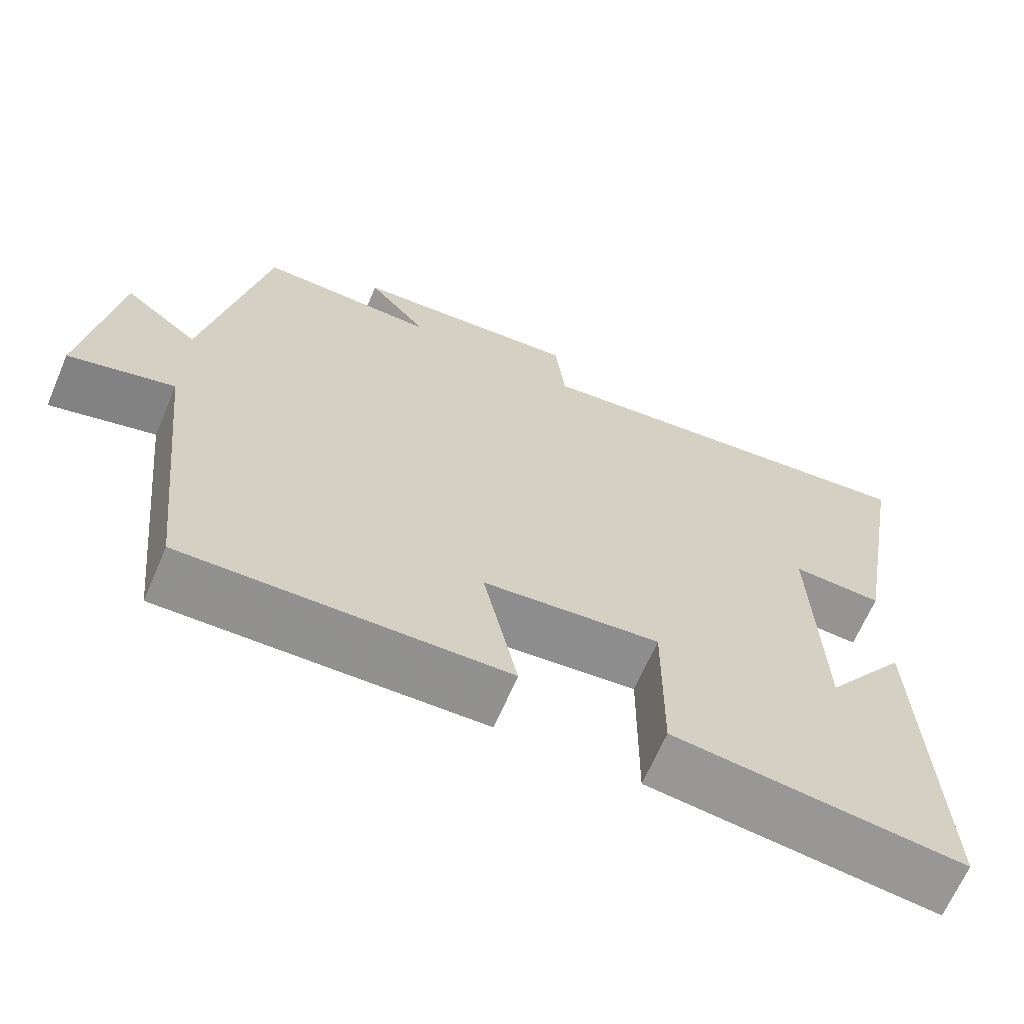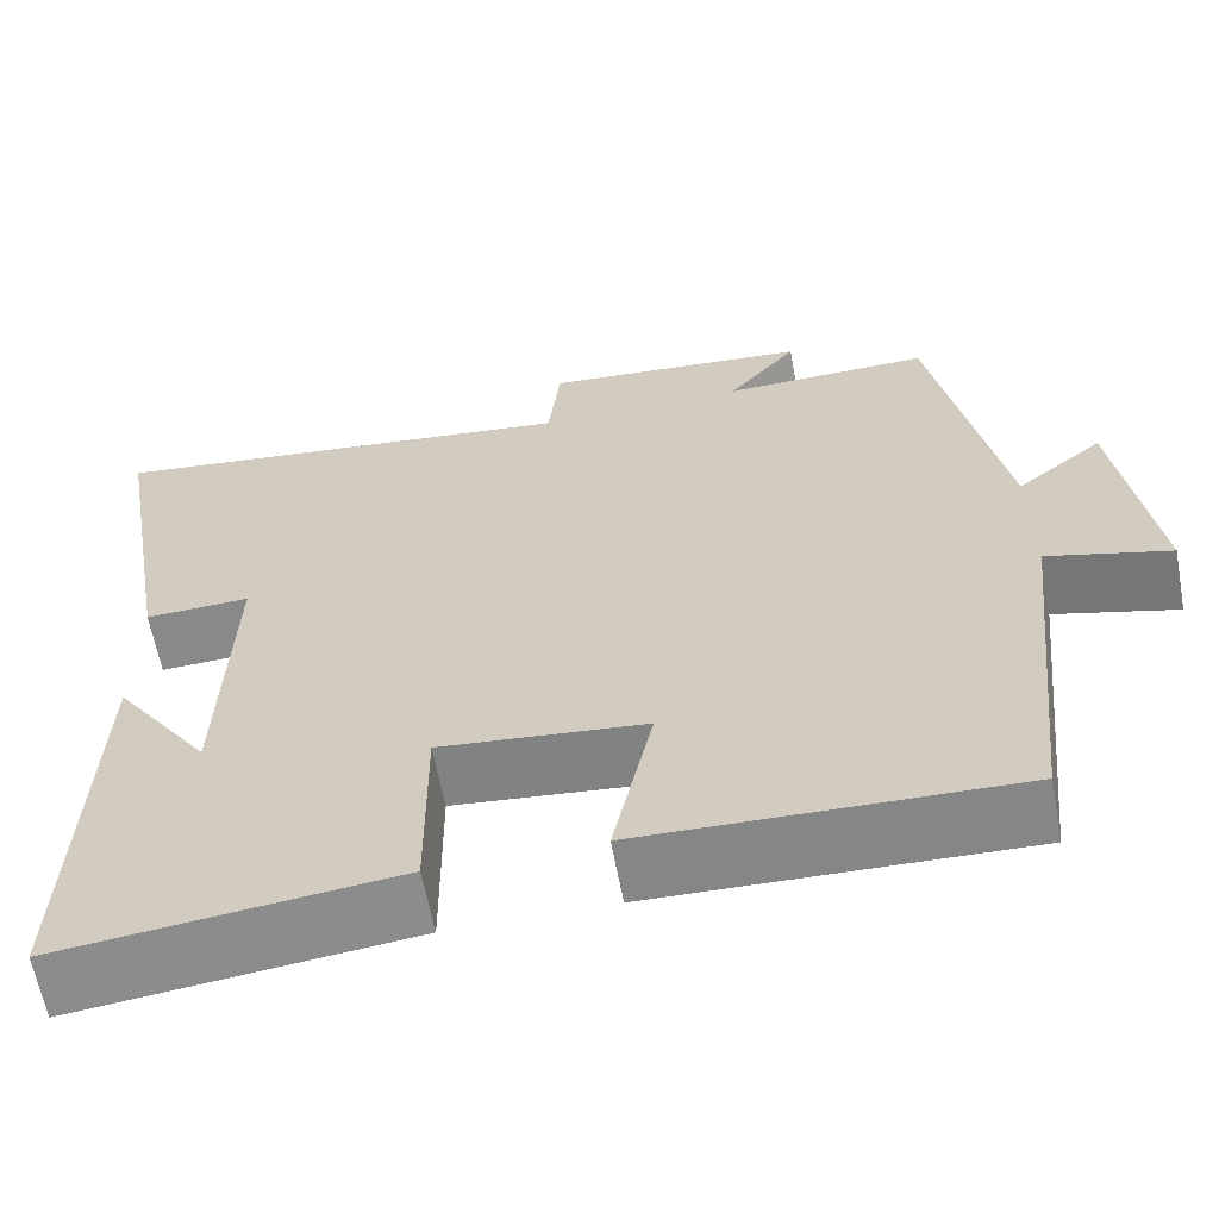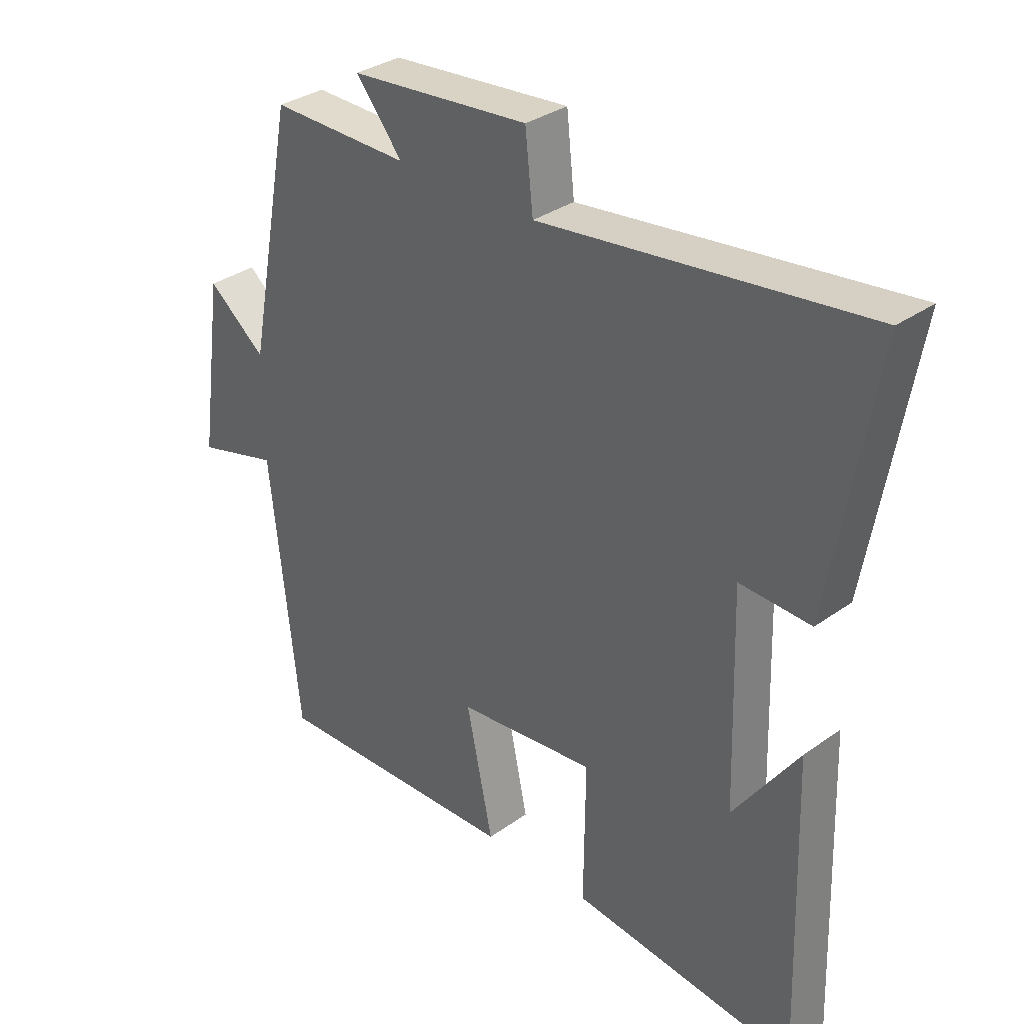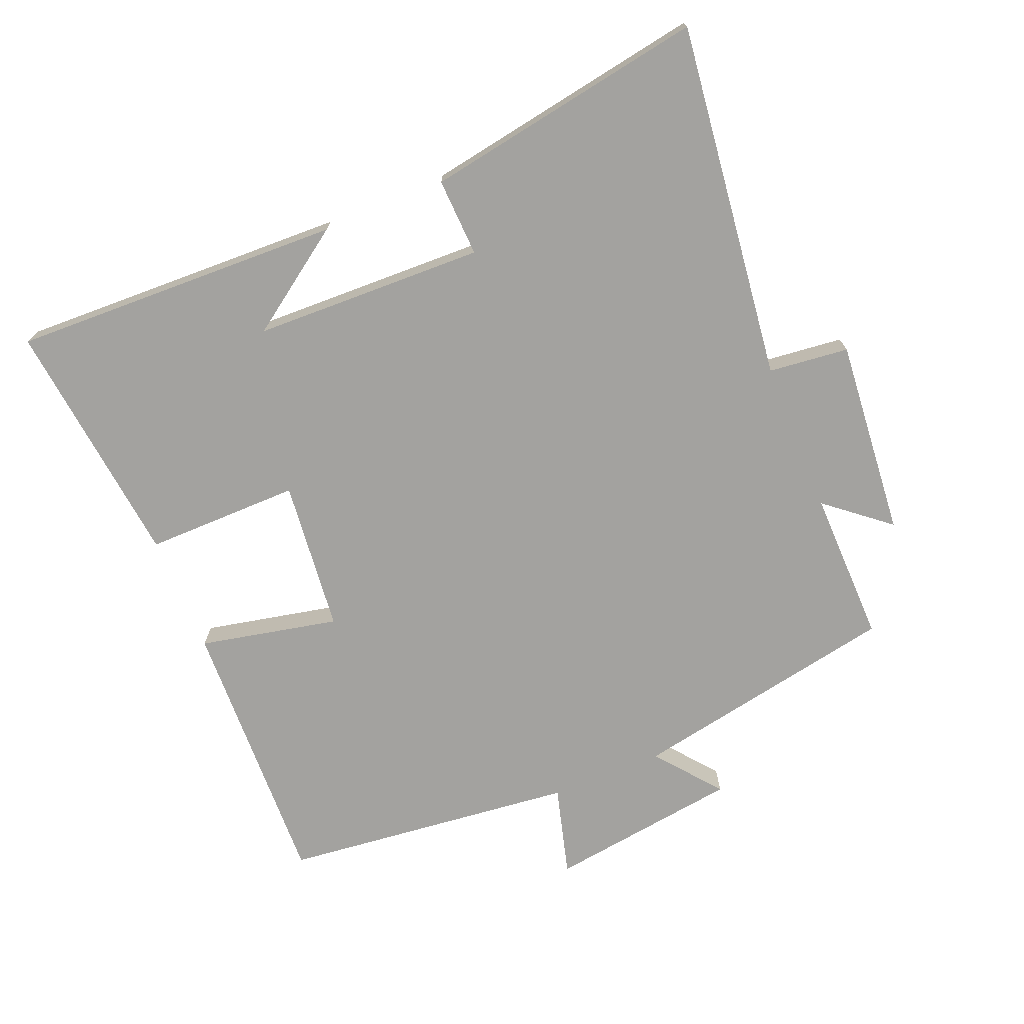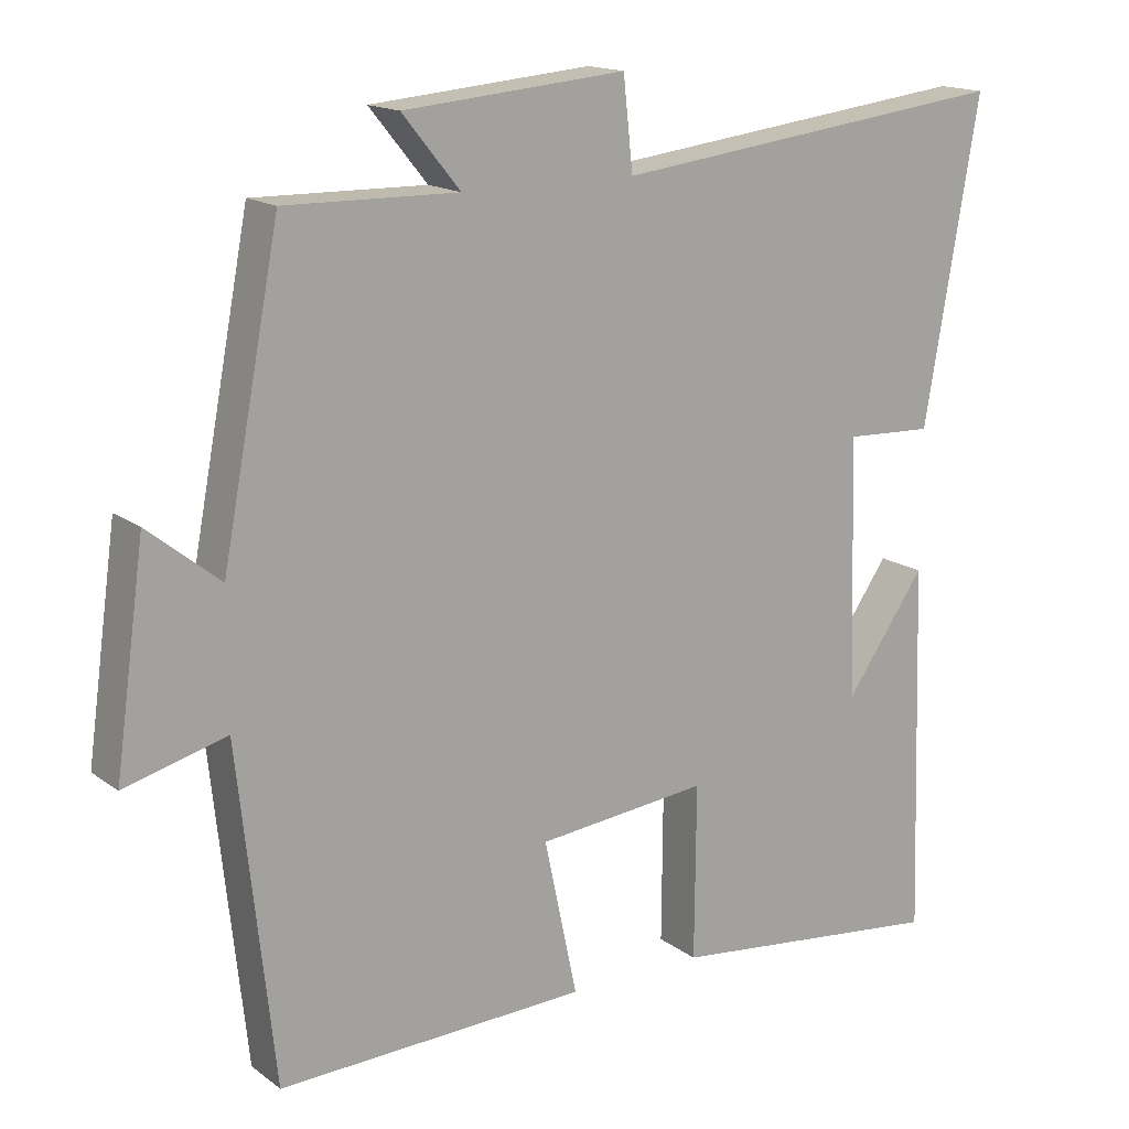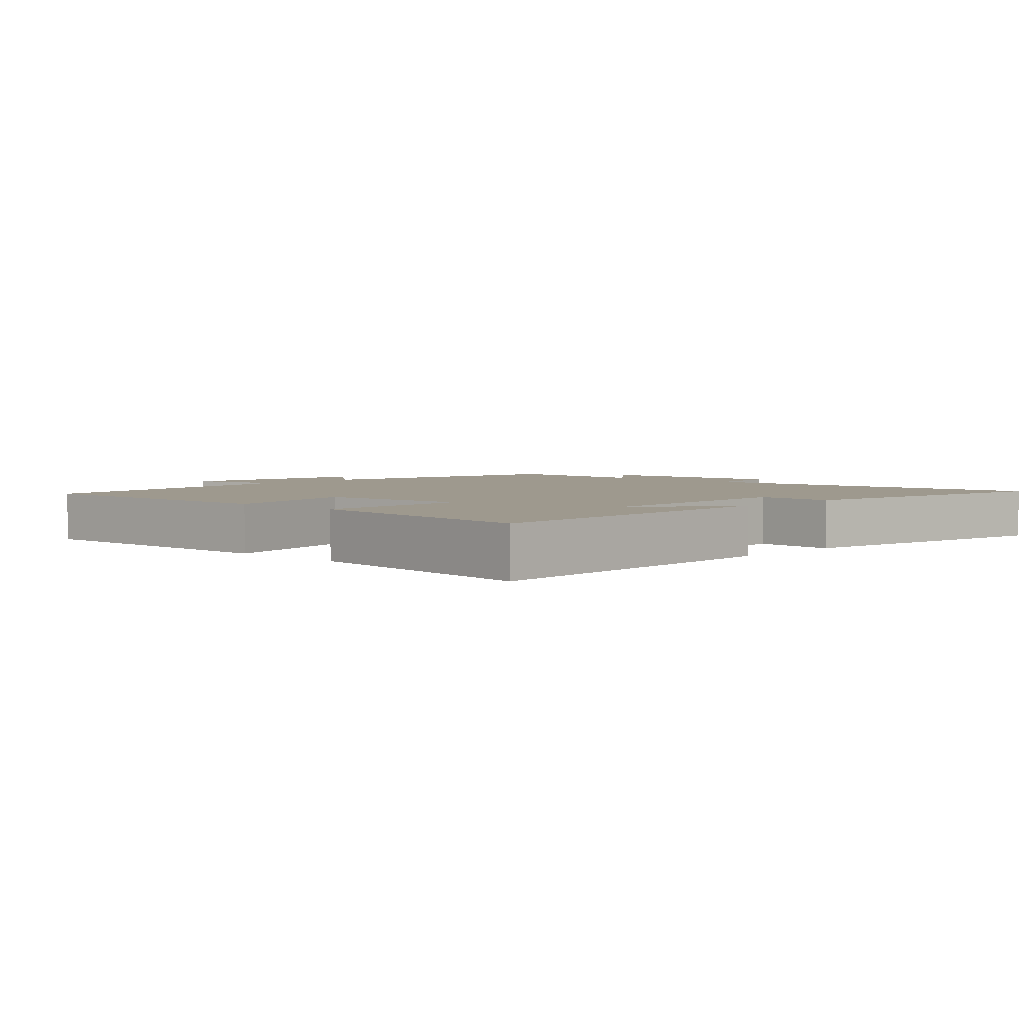
<metadata>
{"format":"obj","ext":"obj","renderer":"f3d","projection":"perspective","resolution":1024,"background":"white","views":[{"elev":-66.6,"azim":156.7,"up":"+Z"},{"elev":-62.6,"azim":10.6,"up":"+Z"},{"elev":32.9,"azim":-134.6,"up":"+Z"},{"elev":-72.4,"azim":-67.7,"up":"+Y"},{"elev":15.9,"azim":145.7,"up":"+Z"},{"elev":3.5,"azim":-136.5,"up":"+Y"}]}
</metadata>
<code>
v -0.516 0.07 -0.542
v -0.5 0.07 -0.046
v -0.393 0.07 -0.199
v -0.383 0.07 0.147
v -0.5 0.07 0.142
v -0.573 0.07 0.565
v -0.039 0.07 0.5
v -0.026 0.07 0.62
v 0.27 0.07 0.594
v 0.193 0.07 0.5
v 0.423 0.07 0.504
v 0.5 0.07 0.102
v 0.596 0.07 0.179
v 0.636 0.07 -0.109
v 0.5 0.07 -0.072
v 0.452 0.07 -0.514
v 0.039 0.07 -0.5
v 0.083 0.07 -0.292
v -0.145 0.07 -0.268
v -0.143 0.07 -0.5
v -0.516 0 -0.542
v -0.5 0 -0.046
v -0.393 0 -0.199
v -0.383 0 0.147
v -0.5 0 0.142
v -0.573 0 0.565
v -0.039 0 0.5
v -0.026 0 0.62
v 0.27 0 0.594
v 0.193 0 0.5
v 0.423 0 0.504
v 0.5 0 0.102
v 0.596 0 0.179
v 0.636 0 -0.109
v 0.5 0 -0.072
v 0.452 0 -0.514
v 0.039 0 -0.5
v 0.083 0 -0.292
v -0.145 0 -0.268
v -0.143 0 -0.5
f 19 20 1
f 15 16 17 18
f 15 18 19
f 12 13 14 15
f 12 15 19
f 11 12 19
f 10 11 19
f 7 8 9 10
f 7 10 19 1
f 4 5 6 7
f 3 4 7
f 1 2 3
f 1 3 7
f 21 40 39
f 38 37 36 35
f 39 38 35
f 35 34 33 32
f 39 35 32
f 39 32 31
f 39 31 30
f 30 29 28 27
f 21 39 30 27
f 27 26 25 24
f 27 24 23
f 23 22 21
f 27 23 21
f 1 21 22 2
f 2 22 23 3
f 3 23 24 4
f 4 24 25 5
f 5 25 26 6
f 6 26 27 7
f 7 27 28 8
f 8 28 29 9
f 9 29 30 10
f 10 30 31 11
f 11 31 32 12
f 12 32 33 13
f 13 33 34 14
f 14 34 35 15
f 15 35 36 16
f 16 36 37 17
f 17 37 38 18
f 18 38 39 19
f 19 39 40 20
f 20 40 21 1

</code>
